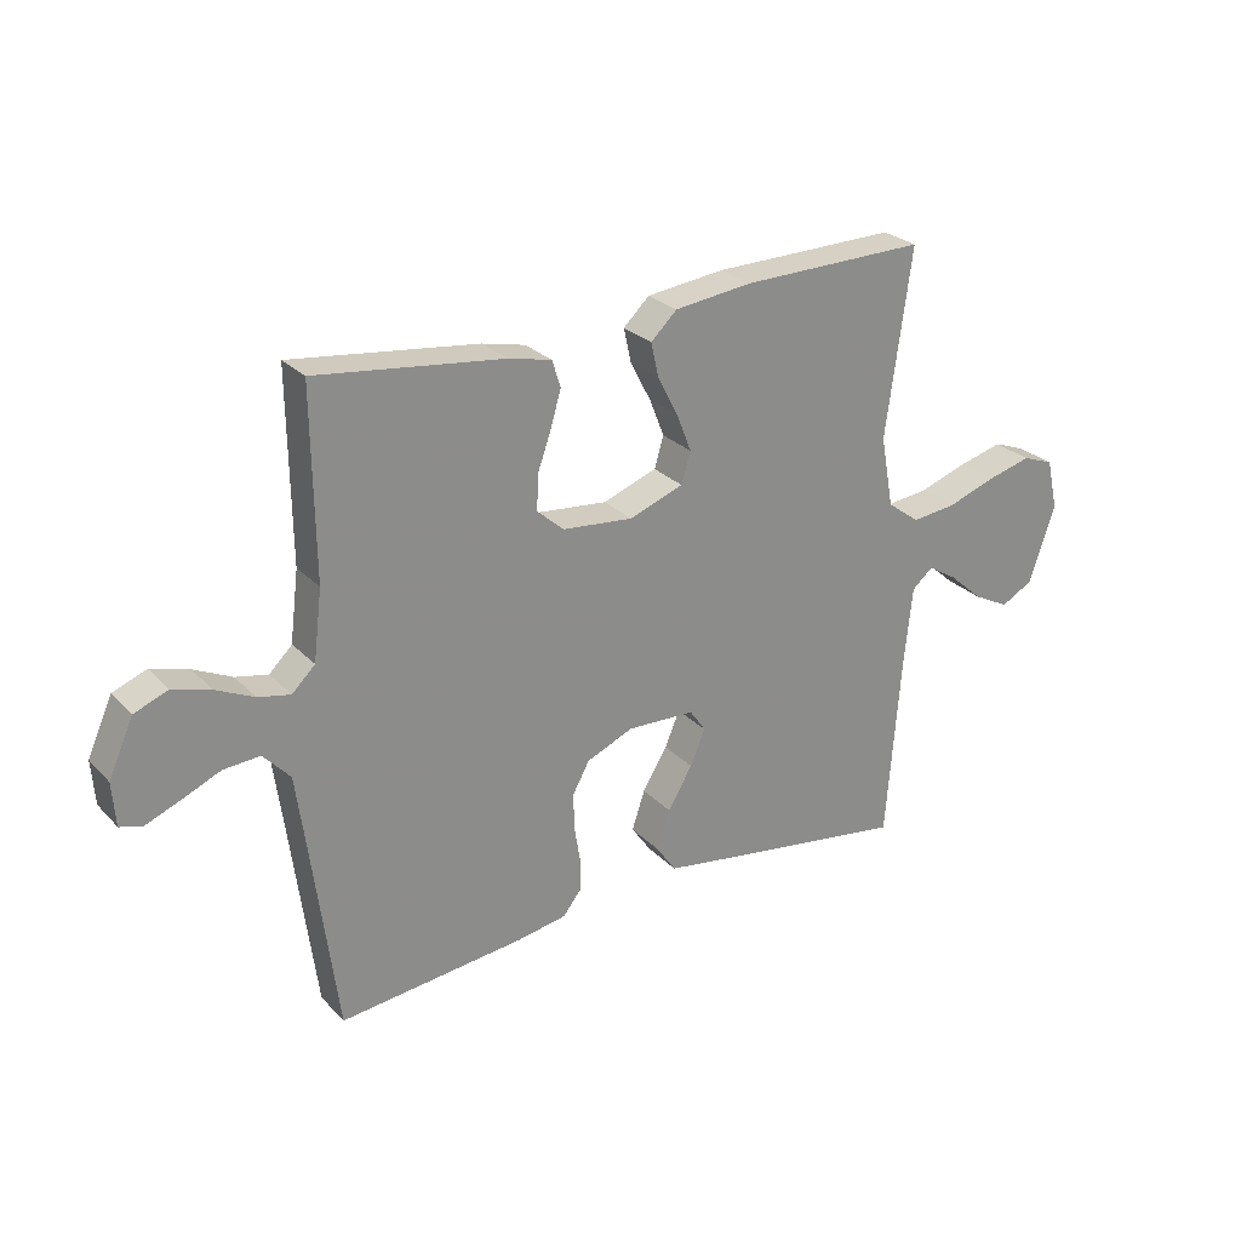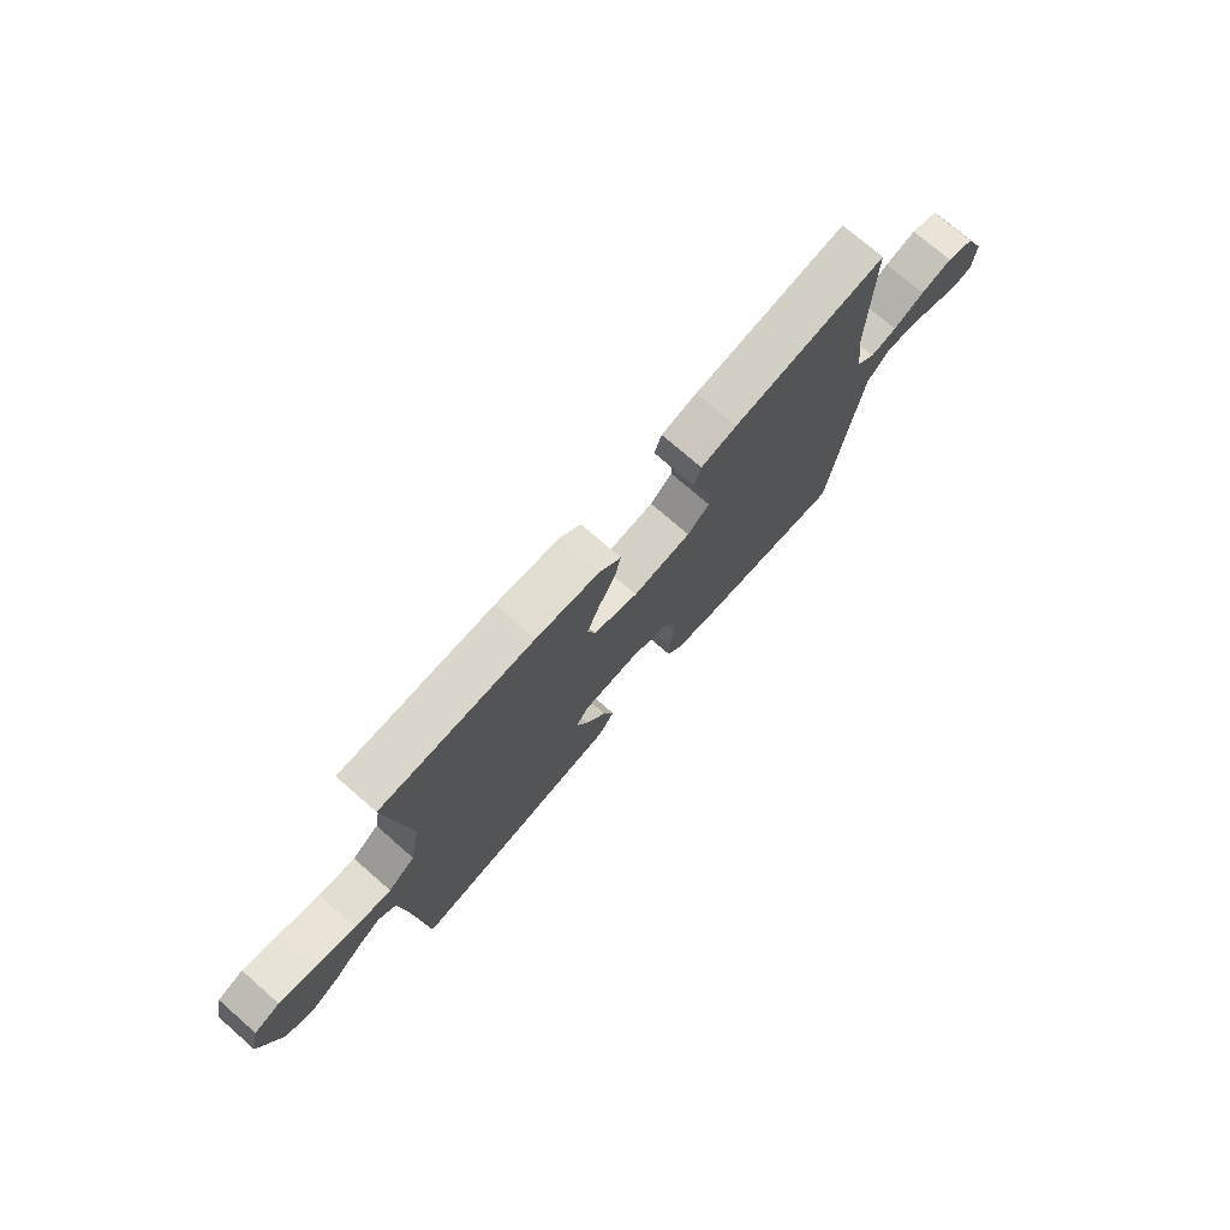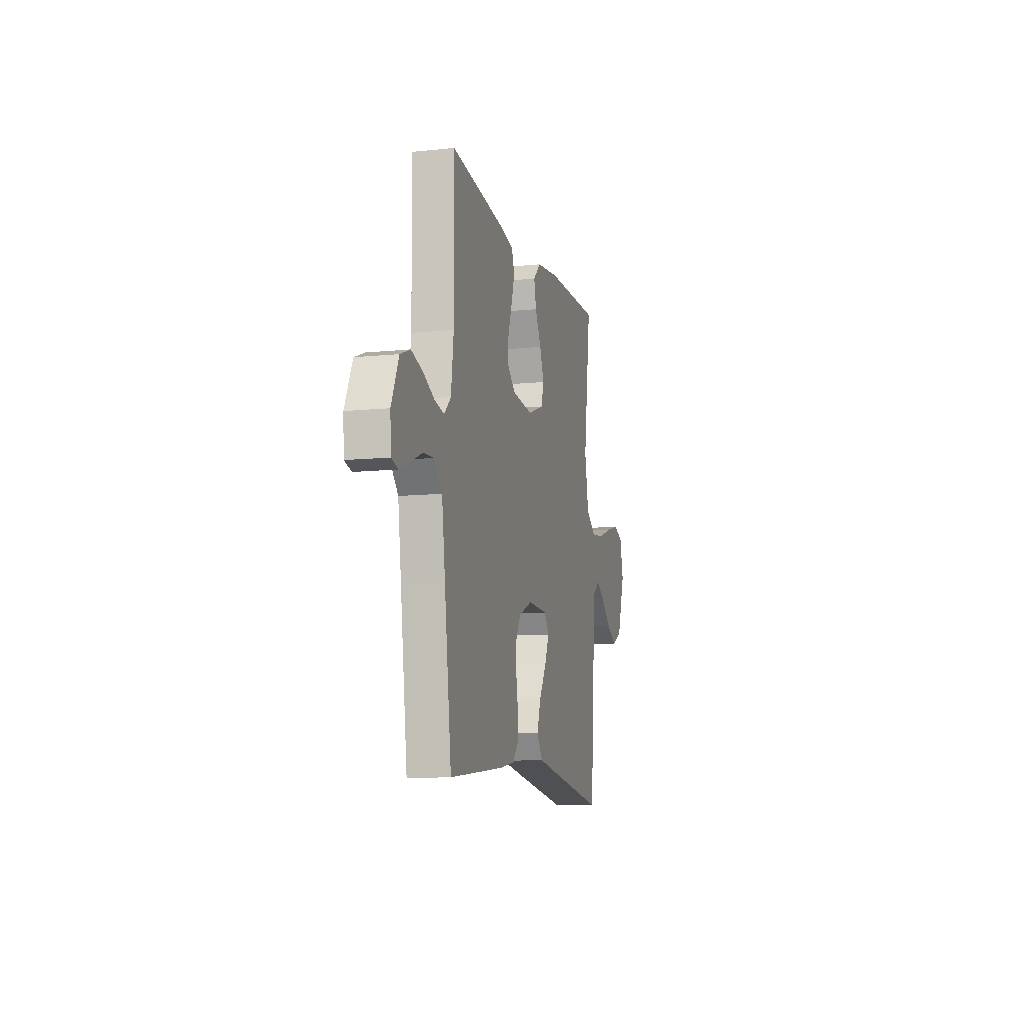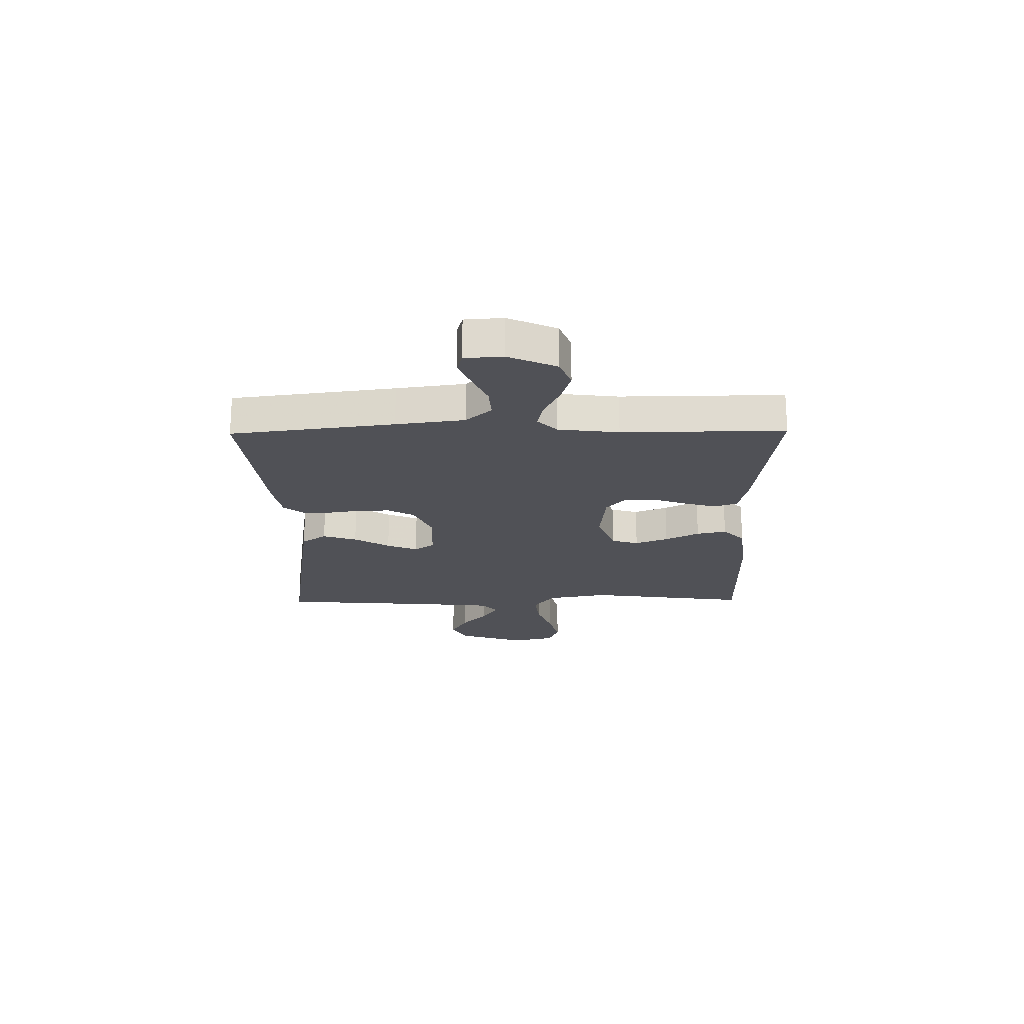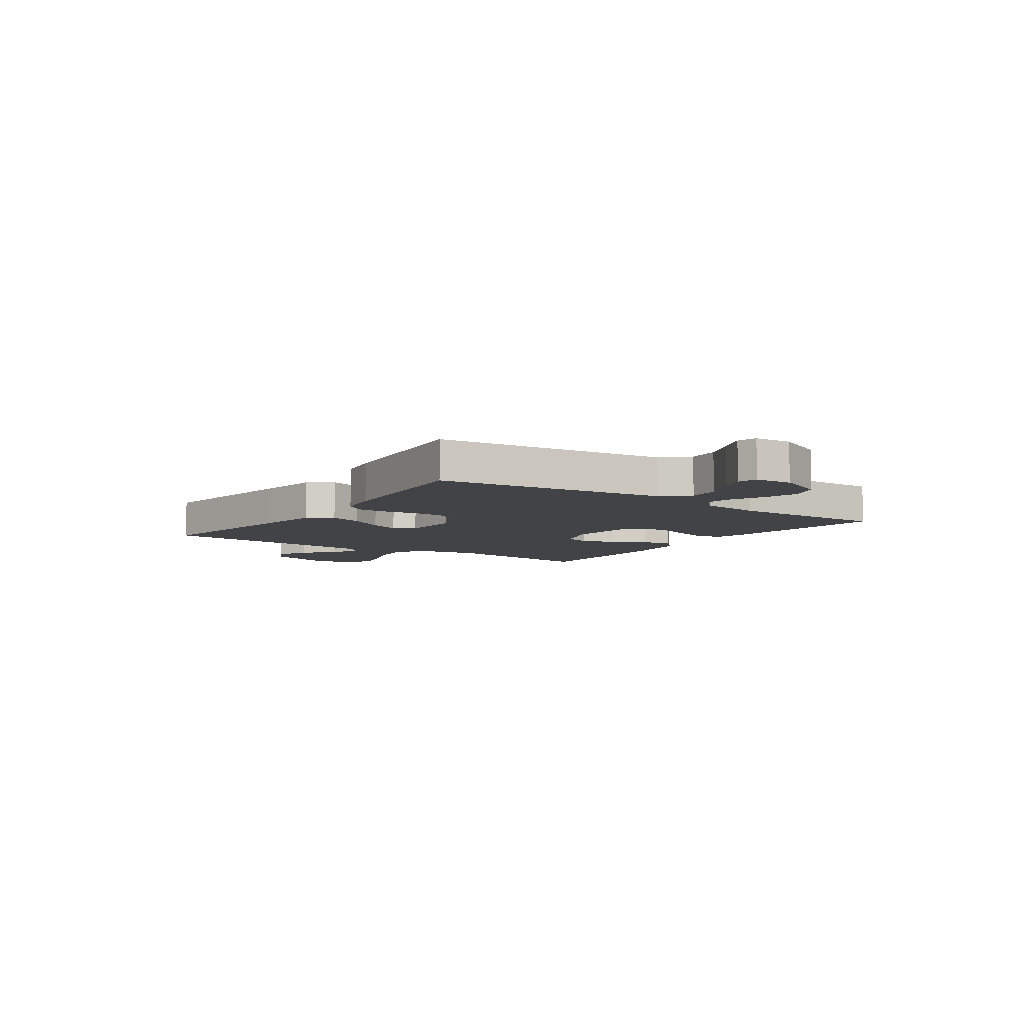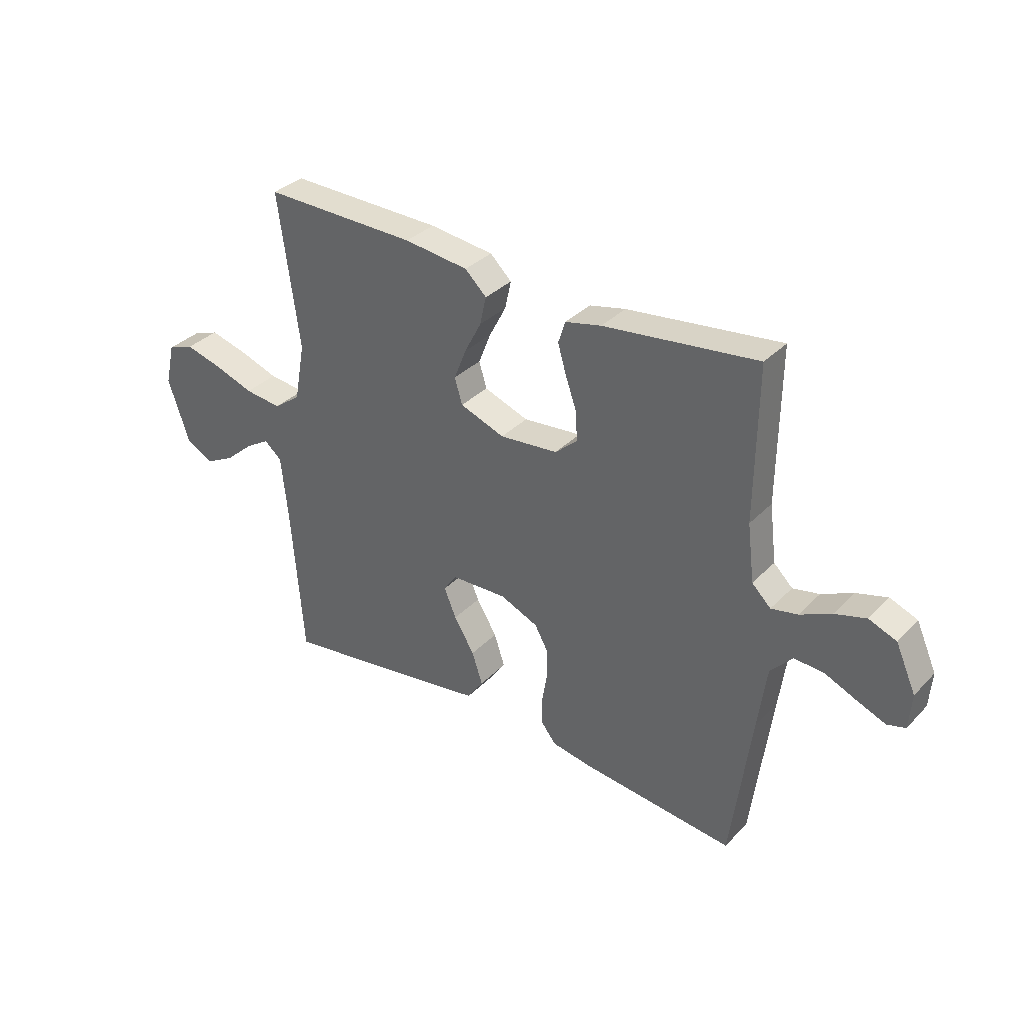
<metadata>
{"format":"obj","ext":"obj","renderer":"f3d","projection":"perspective","resolution":1024,"background":"white","views":[{"elev":26.3,"azim":-33.1,"up":"+Z"},{"elev":74.4,"azim":131.1,"up":"+Z"},{"elev":-10.5,"azim":-75.5,"up":"+Z"},{"elev":-20.4,"azim":-89.2,"up":"+Y"},{"elev":-7.2,"azim":-124.9,"up":"+Y"},{"elev":34.1,"azim":-143.3,"up":"+Z"}]}
</metadata>
<code>
v -0.5 0.07 -0.5
v -0.539 0.07 -0.2
v -0.556 0.07 -0.074
v -0.599 0.07 -0.027
v -0.658 0.07 -0.031
v -0.72 0.07 -0.058
v -0.775 0.07 -0.08
v -0.811 0.07 -0.07
v -0.816 0.07 0
v -0.776 0.07 0.089
v -0.722 0.07 0.11
v -0.661 0.07 0.092
v -0.6 0.07 0.063
v -0.548 0.07 0.052
v -0.511 0.07 0.088
v -0.497 0.07 0.2
v -0.5 0.07 0.5
v -0.2 0.07 0.463
v -0.13 0.07 0.447
v -0.116 0.07 0.404
v -0.133 0.07 0.346
v -0.155 0.07 0.284
v -0.157 0.07 0.228
v -0.114 0.07 0.19
v 0 0.07 0.179
v 0.087 0.07 0.211
v 0.102 0.07 0.261
v 0.078 0.07 0.322
v 0.045 0.07 0.385
v 0.033 0.07 0.44
v 0.075 0.07 0.48
v 0.2 0.07 0.495
v 0.5 0.07 0.5
v 0.459 0.07 0.2
v 0.48 0.07 0.086
v 0.533 0.07 0.047
v 0.605 0.07 0.055
v 0.683 0.07 0.082
v 0.755 0.07 0.101
v 0.806 0.07 0.082
v 0.825 0.07 0
v 0.783 0.07 -0.125
v 0.731 0.07 -0.153
v 0.673 0.07 -0.123
v 0.617 0.07 -0.074
v 0.57 0.07 -0.045
v 0.536 0.07 -0.074
v 0.523 0.07 -0.2
v 0.5 0.07 -0.5
v 0.2 0.07 -0.456
v 0.082 0.07 -0.438
v 0.05 0.07 -0.392
v 0.071 0.07 -0.329
v 0.111 0.07 -0.263
v 0.135 0.07 -0.206
v 0.109 0.07 -0.169
v 0 0.07 -0.165
v -0.075 0.07 -0.197
v -0.102 0.07 -0.246
v -0.101 0.07 -0.304
v -0.091 0.07 -0.364
v -0.091 0.07 -0.416
v -0.121 0.07 -0.454
v -0.2 0.07 -0.468
v -0.5 0 -0.5
v -0.539 0 -0.2
v -0.556 0 -0.074
v -0.599 0 -0.027
v -0.658 0 -0.031
v -0.72 0 -0.058
v -0.775 0 -0.08
v -0.811 0 -0.07
v -0.816 0 0
v -0.776 0 0.089
v -0.722 0 0.11
v -0.661 0 0.092
v -0.6 0 0.063
v -0.548 0 0.052
v -0.511 0 0.088
v -0.497 0 0.2
v -0.5 0 0.5
v -0.2 0 0.463
v -0.13 0 0.447
v -0.116 0 0.404
v -0.133 0 0.346
v -0.155 0 0.284
v -0.157 0 0.228
v -0.114 0 0.19
v 0 0 0.179
v 0.087 0 0.211
v 0.102 0 0.261
v 0.078 0 0.322
v 0.045 0 0.385
v 0.033 0 0.44
v 0.075 0 0.48
v 0.2 0 0.495
v 0.5 0 0.5
v 0.459 0 0.2
v 0.48 0 0.086
v 0.533 0 0.047
v 0.605 0 0.055
v 0.683 0 0.082
v 0.755 0 0.101
v 0.806 0 0.082
v 0.825 0 0
v 0.783 0 -0.125
v 0.731 0 -0.153
v 0.673 0 -0.123
v 0.617 0 -0.074
v 0.57 0 -0.045
v 0.536 0 -0.074
v 0.523 0 -0.2
v 0.5 0 -0.5
v 0.2 0 -0.456
v 0.082 0 -0.438
v 0.05 0 -0.392
v 0.071 0 -0.329
v 0.111 0 -0.263
v 0.135 0 -0.206
v 0.109 0 -0.169
v 0 0 -0.165
v -0.075 0 -0.197
v -0.102 0 -0.246
v -0.101 0 -0.304
v -0.091 0 -0.364
v -0.091 0 -0.416
v -0.121 0 -0.454
v -0.2 0 -0.468
f 63 64 1 2
f 60 61 62 63
f 59 60 63 2
f 58 59 2 3
f 57 58 3 4
f 56 57 4
f 51 52 53 54
f 51 54 55
f 48 49 50 51
f 47 48 51 55
f 46 47 55 56
f 42 43 44 45
f 42 45 46
f 41 42 46
f 40 41 46
f 37 38 39 40
f 37 40 46 56
f 31 32 33 34
f 31 34 35
f 28 29 30 31
f 27 28 31 35
f 26 27 35 36
f 19 20 21 22
f 17 18 19 22
f 16 17 22 23
f 15 16 23 24
f 10 11 12 13
f 10 13 14
f 9 10 14
f 8 9 14
f 5 6 7 8
f 5 8 14
f 4 5 14
f 36 37 56
f 25 26 36 56
f 15 24 25 56
f 4 14 15 56
f 66 65 128 127
f 127 126 125 124
f 66 127 124 123
f 67 66 123 122
f 68 67 122 121
f 68 121 120
f 118 117 116 115
f 119 118 115
f 115 114 113 112
f 119 115 112 111
f 120 119 111 110
f 109 108 107 106
f 110 109 106
f 110 106 105
f 110 105 104
f 104 103 102 101
f 120 110 104 101
f 98 97 96 95
f 99 98 95
f 95 94 93 92
f 99 95 92 91
f 100 99 91 90
f 86 85 84 83
f 86 83 82 81
f 87 86 81 80
f 88 87 80 79
f 77 76 75 74
f 78 77 74
f 78 74 73
f 78 73 72
f 72 71 70 69
f 78 72 69
f 78 69 68
f 120 101 100
f 120 100 90 89
f 120 89 88 79
f 120 79 78 68
f 1 65 66 2
f 2 66 67 3
f 3 67 68 4
f 4 68 69 5
f 5 69 70 6
f 6 70 71 7
f 7 71 72 8
f 8 72 73 9
f 9 73 74 10
f 10 74 75 11
f 11 75 76 12
f 12 76 77 13
f 13 77 78 14
f 14 78 79 15
f 15 79 80 16
f 16 80 81 17
f 17 81 82 18
f 18 82 83 19
f 19 83 84 20
f 20 84 85 21
f 21 85 86 22
f 22 86 87 23
f 23 87 88 24
f 24 88 89 25
f 25 89 90 26
f 26 90 91 27
f 27 91 92 28
f 28 92 93 29
f 29 93 94 30
f 30 94 95 31
f 31 95 96 32
f 32 96 97 33
f 33 97 98 34
f 34 98 99 35
f 35 99 100 36
f 36 100 101 37
f 37 101 102 38
f 38 102 103 39
f 39 103 104 40
f 40 104 105 41
f 41 105 106 42
f 42 106 107 43
f 43 107 108 44
f 44 108 109 45
f 45 109 110 46
f 46 110 111 47
f 47 111 112 48
f 48 112 113 49
f 49 113 114 50
f 50 114 115 51
f 51 115 116 52
f 52 116 117 53
f 53 117 118 54
f 54 118 119 55
f 55 119 120 56
f 56 120 121 57
f 57 121 122 58
f 58 122 123 59
f 59 123 124 60
f 60 124 125 61
f 61 125 126 62
f 62 126 127 63
f 63 127 128 64
f 64 128 65 1

</code>
